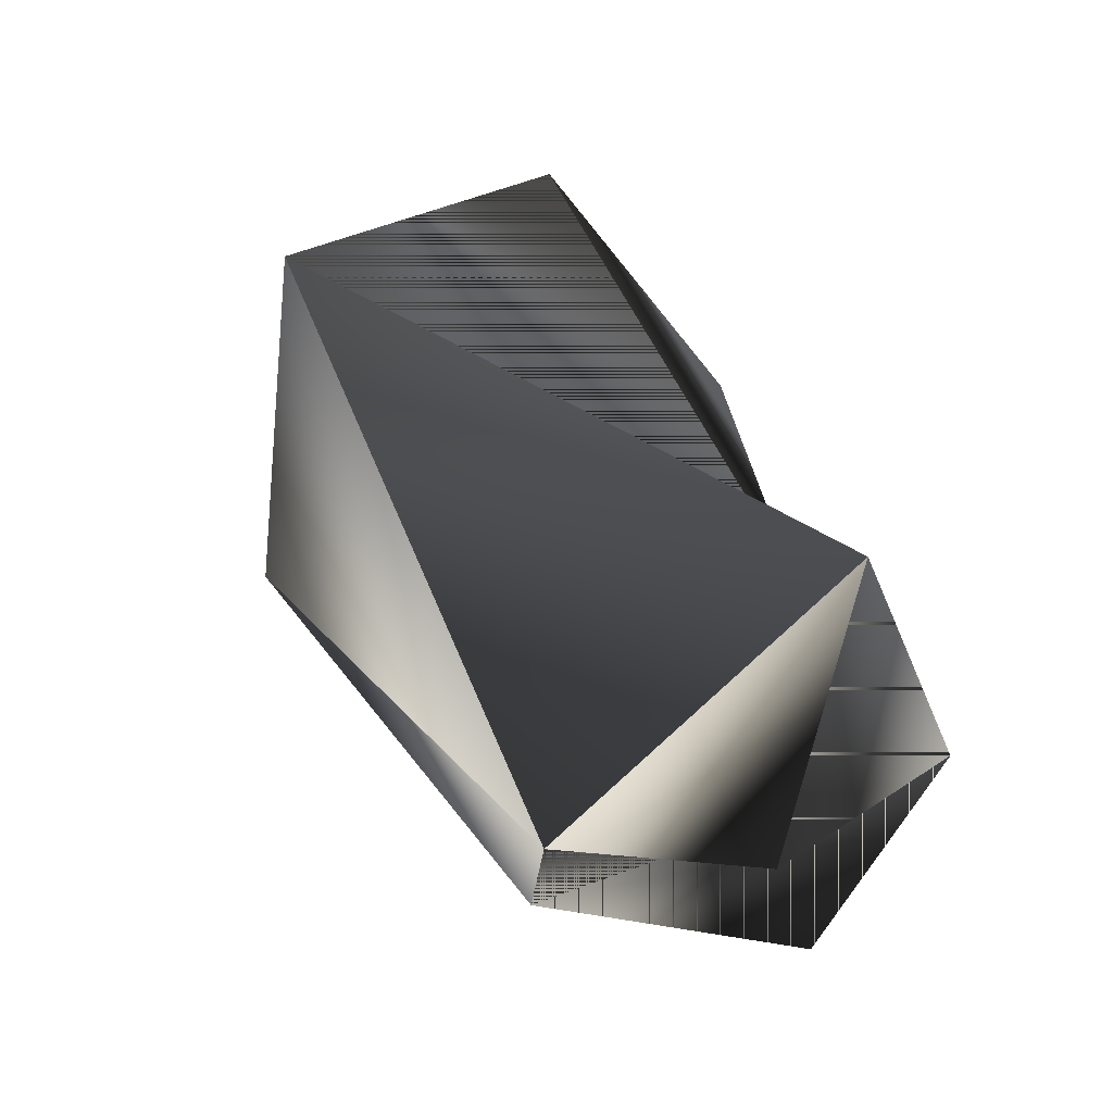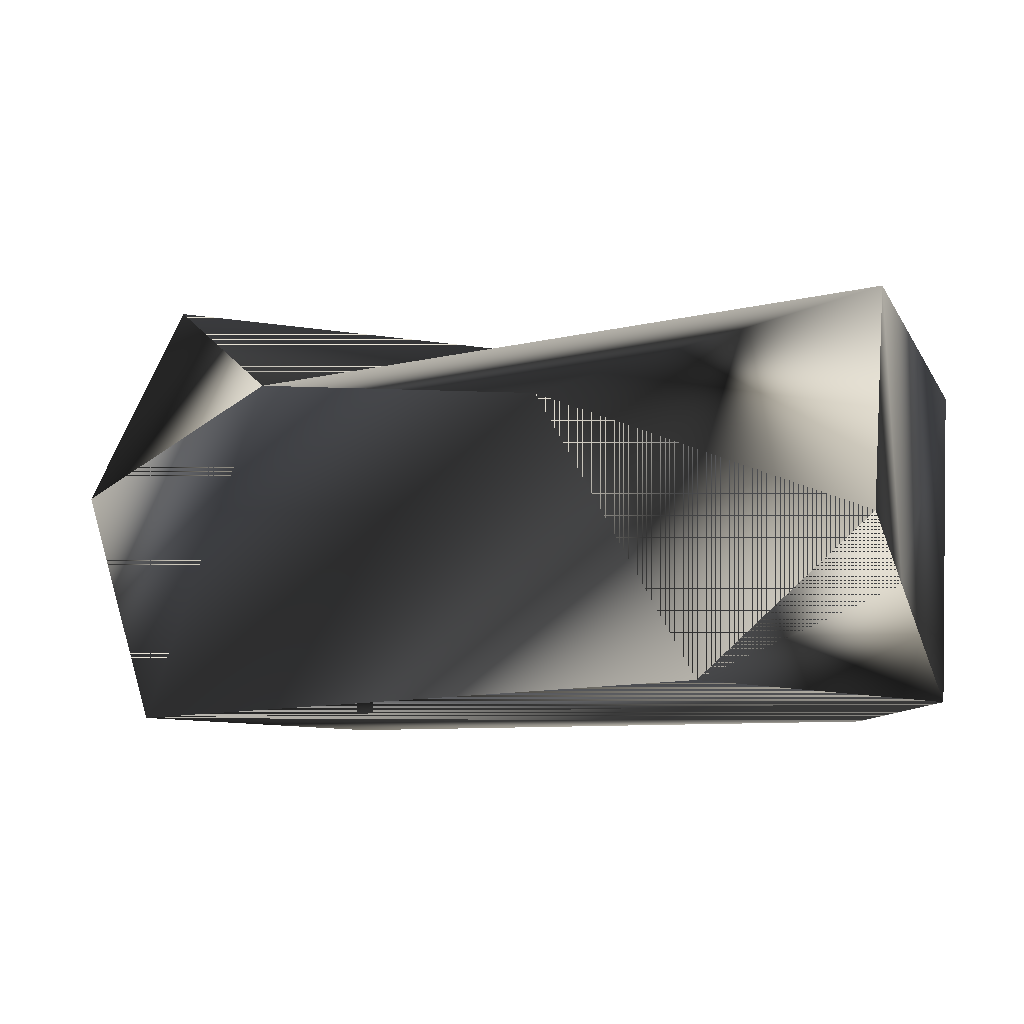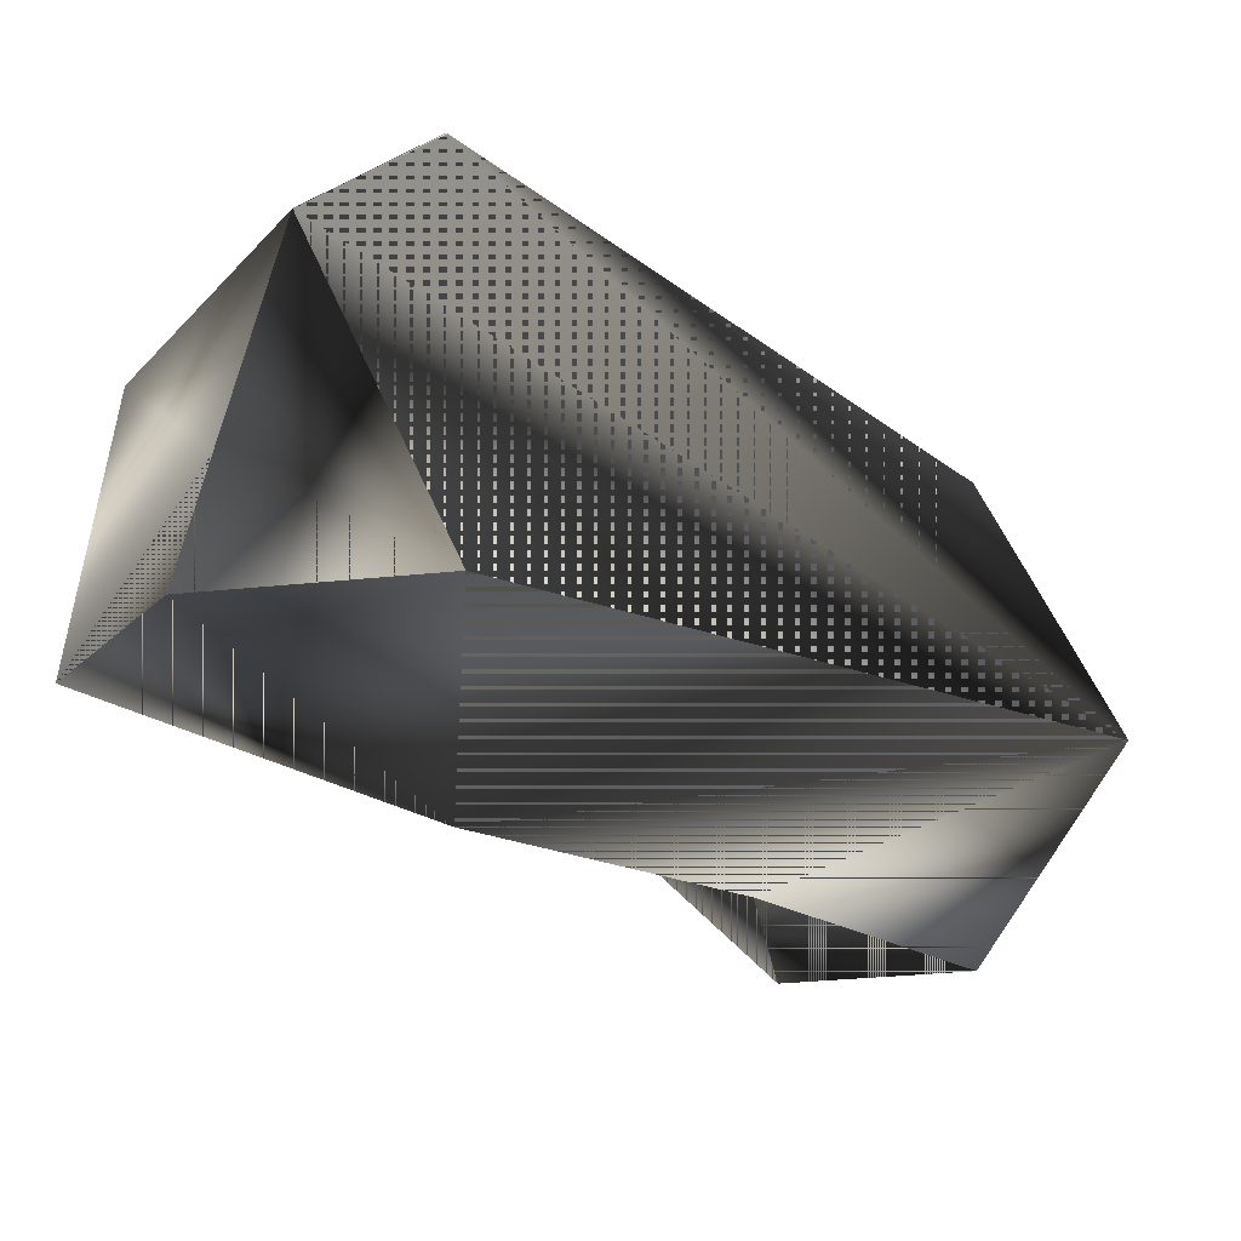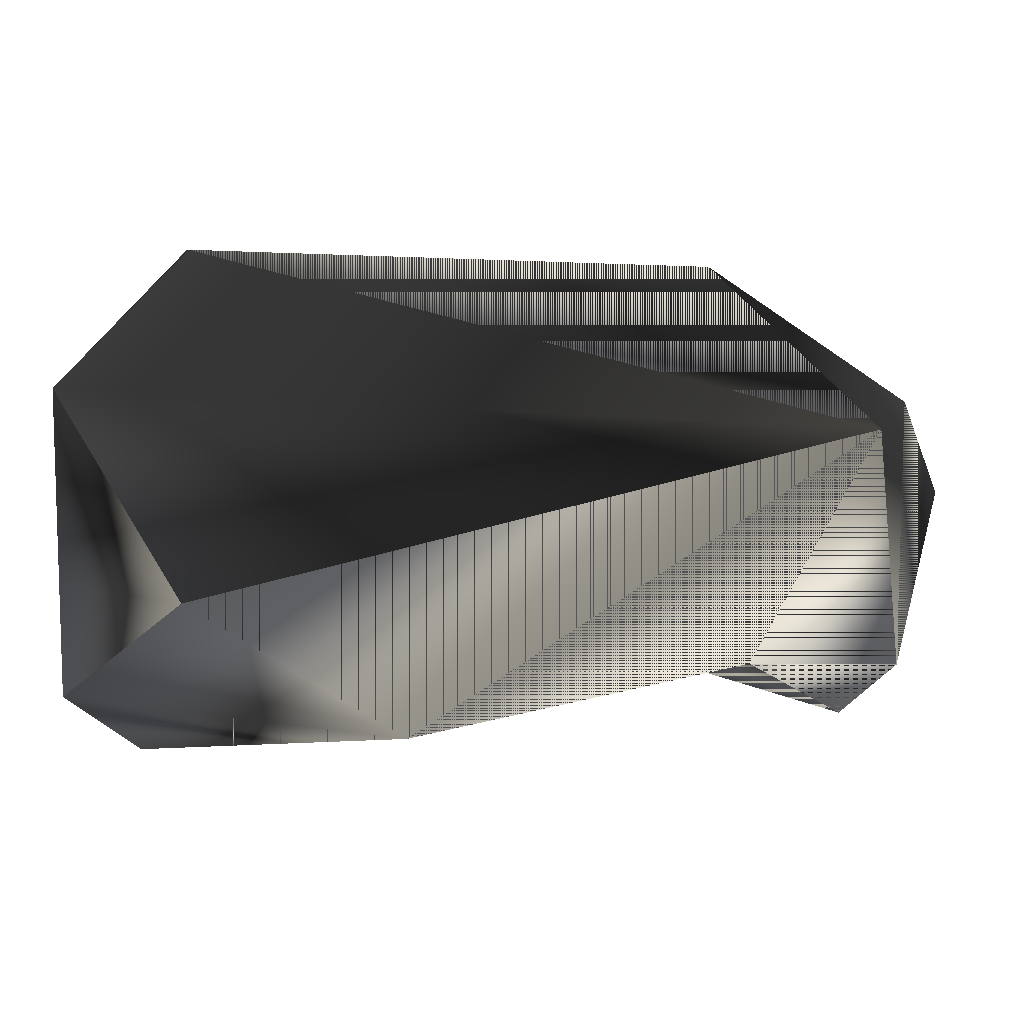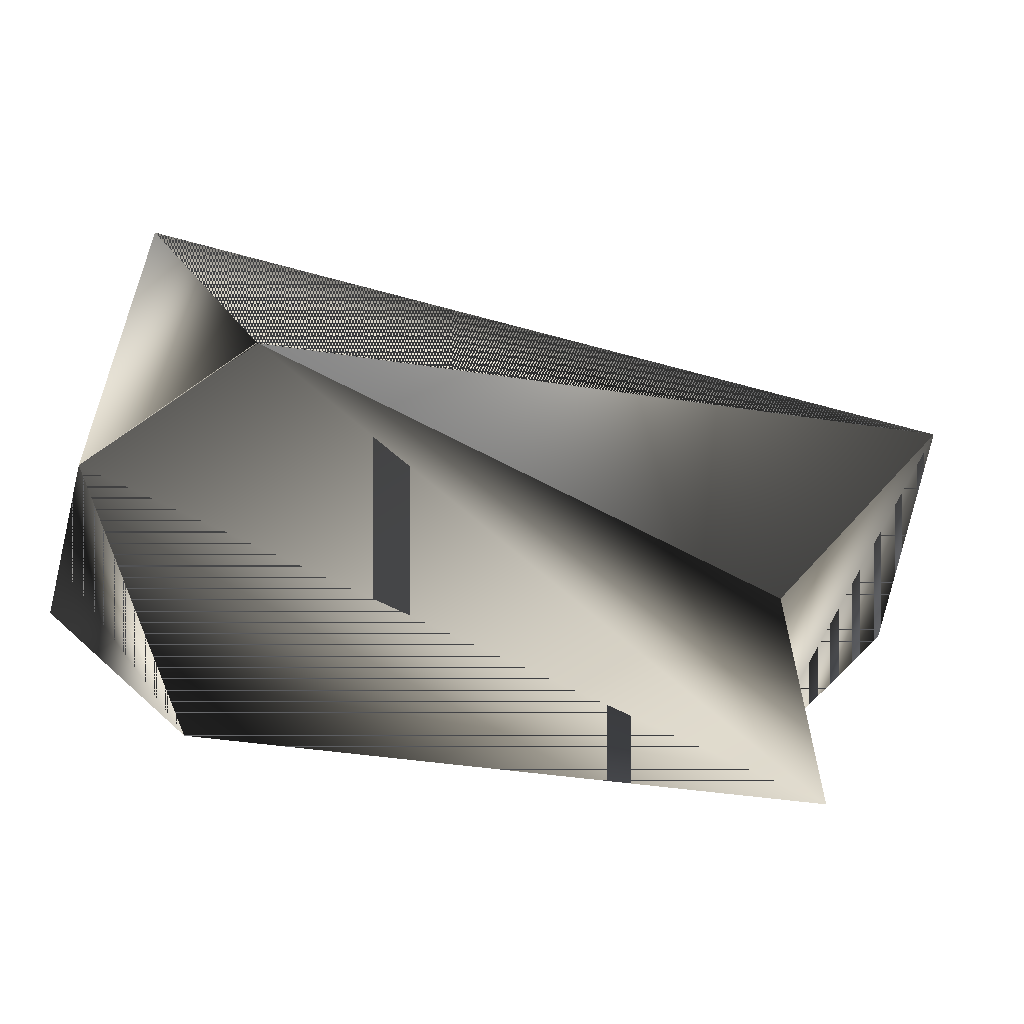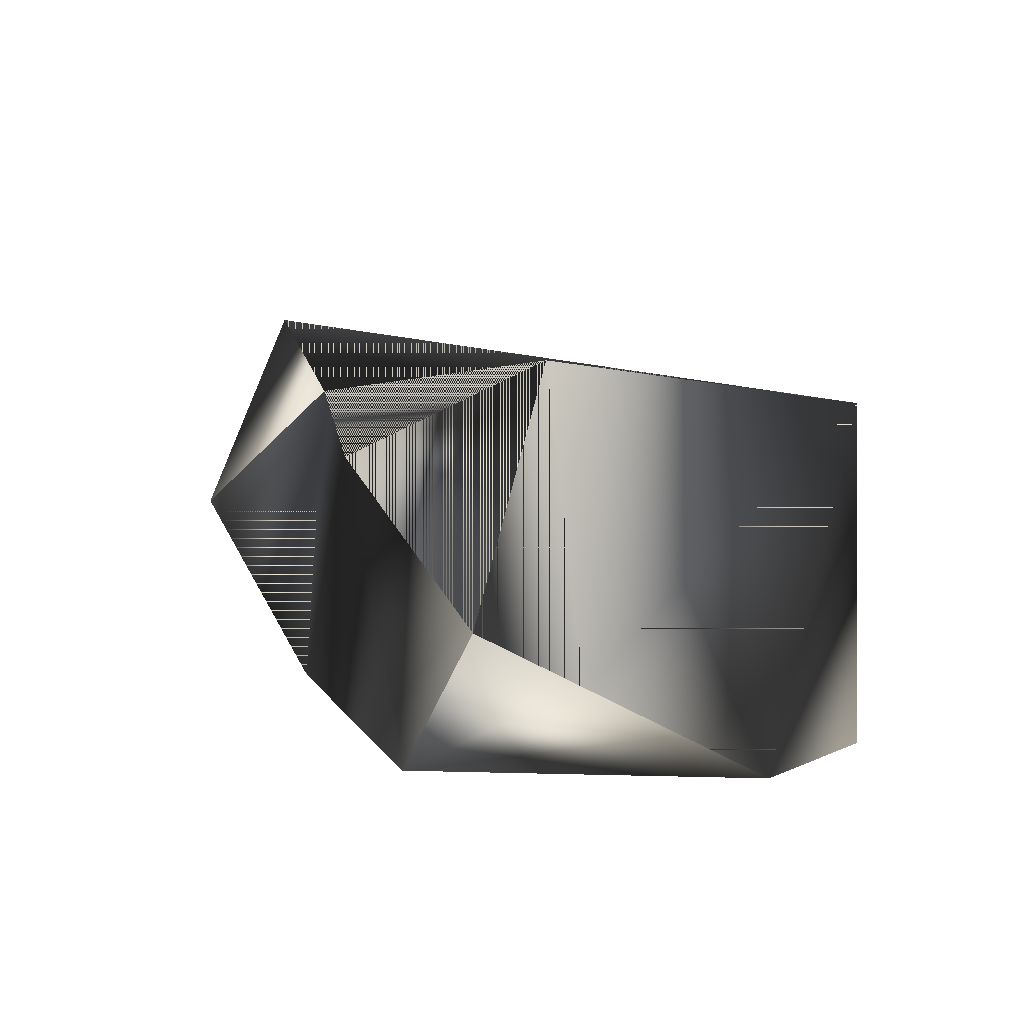
<metadata>
{"format":"obj","ext":"obj","renderer":"f3d","projection":"perspective","resolution":1024,"background":"white","views":[{"elev":41.4,"azim":-111.3,"up":"+Z"},{"elev":-11.3,"azim":22.8,"up":"+Z"},{"elev":-39.7,"azim":146.5,"up":"+Y"},{"elev":-36.4,"azim":-170.5,"up":"+Y"},{"elev":-57.5,"azim":161.7,"up":"+Z"},{"elev":2.9,"azim":66.2,"up":"+Z"}]}
</metadata>
<code>
g SM_concrete2
v 58.18 38.44 0
v 80.64 7.246 -0
v 58.45 38.49 0
v -55.01 -29.34 76.8
v -39.16 -25.89 61.73
v -64.84 -43.01 38.51
v -75.93 -7.246 38.56
v 80.64 -31.3 64.98
v 80.64 -43.01 25.14
v 23.71 -43.01 49.69
v -39.16 -25.89 61.73
v 80.64 -24.96 16.11
v 80.64 7.246 -0
v 51.16 -43.01 -0
v 80.64 -43.01 25.14
v -74.6 29.61 57.23
v -39.4 18.68 0
v 58.18 38.44 0
v 58.45 38.49 0
v 80.64 23.05 58.79
v -64.84 -43.01 38.51
v -65.22 -21.63 0
v -39.4 18.68 0
v 58.18 38.44 0
v -39.4 18.68 0
v -65.22 -21.63 0
v 80.64 7.246 -0
v 51.16 -43.01 -0
v 80.64 23.05 58.79
v -39.16 -25.89 61.73
v -55.01 -29.34 76.8
v 80.64 -31.3 64.98
v -75.93 -7.246 38.56
v -74.6 29.61 57.23
v 51.16 -43.01 -0
v -65.22 -21.63 0
v -39.16 -25.89 61.73
v -64.84 -43.01 38.51
v 80.64 23.05 58.79
v 80.64 7.246 -0
v 80.64 -24.96 16.11
v 58.45 38.49 0
v 80.64 -43.01 25.14
v -74.6 29.61 57.23
v -75.93 -7.246 38.56
f 3 2 1
f 6 5 4
f 4 7 6
f 10 9 8
f 8 11 10
f 14 13 12
f 12 15 14
f 18 17 16
f 16 20 19
f 23 22 21
f 26 25 24
f 24 27 26
f 27 28 26
f 31 30 29
f 30 32 29
f 31 34 33
f 29 34 31
f 10 35 9
f 36 35 10
f 10 37 36
f 37 38 36
f 41 40 39
f 40 42 39
f 41 8 43
f 39 8 41
f 19 18 16
f 21 45 44
f 21 44 23
f 1 2 3
f 4 5 6
f 6 7 4
f 8 9 10
f 10 11 8
f 12 13 14
f 14 15 12
f 16 17 18
f 19 20 16
f 21 22 23
f 24 25 26
f 26 27 24
f 26 28 27
f 29 30 31
f 29 32 30
f 33 34 31
f 31 34 29
f 9 35 10
f 10 35 36
f 36 37 10
f 36 38 37
f 39 40 41
f 39 42 40
f 43 8 41
f 41 8 39
f 16 18 19
f 44 45 21
f 23 44 21

</code>
